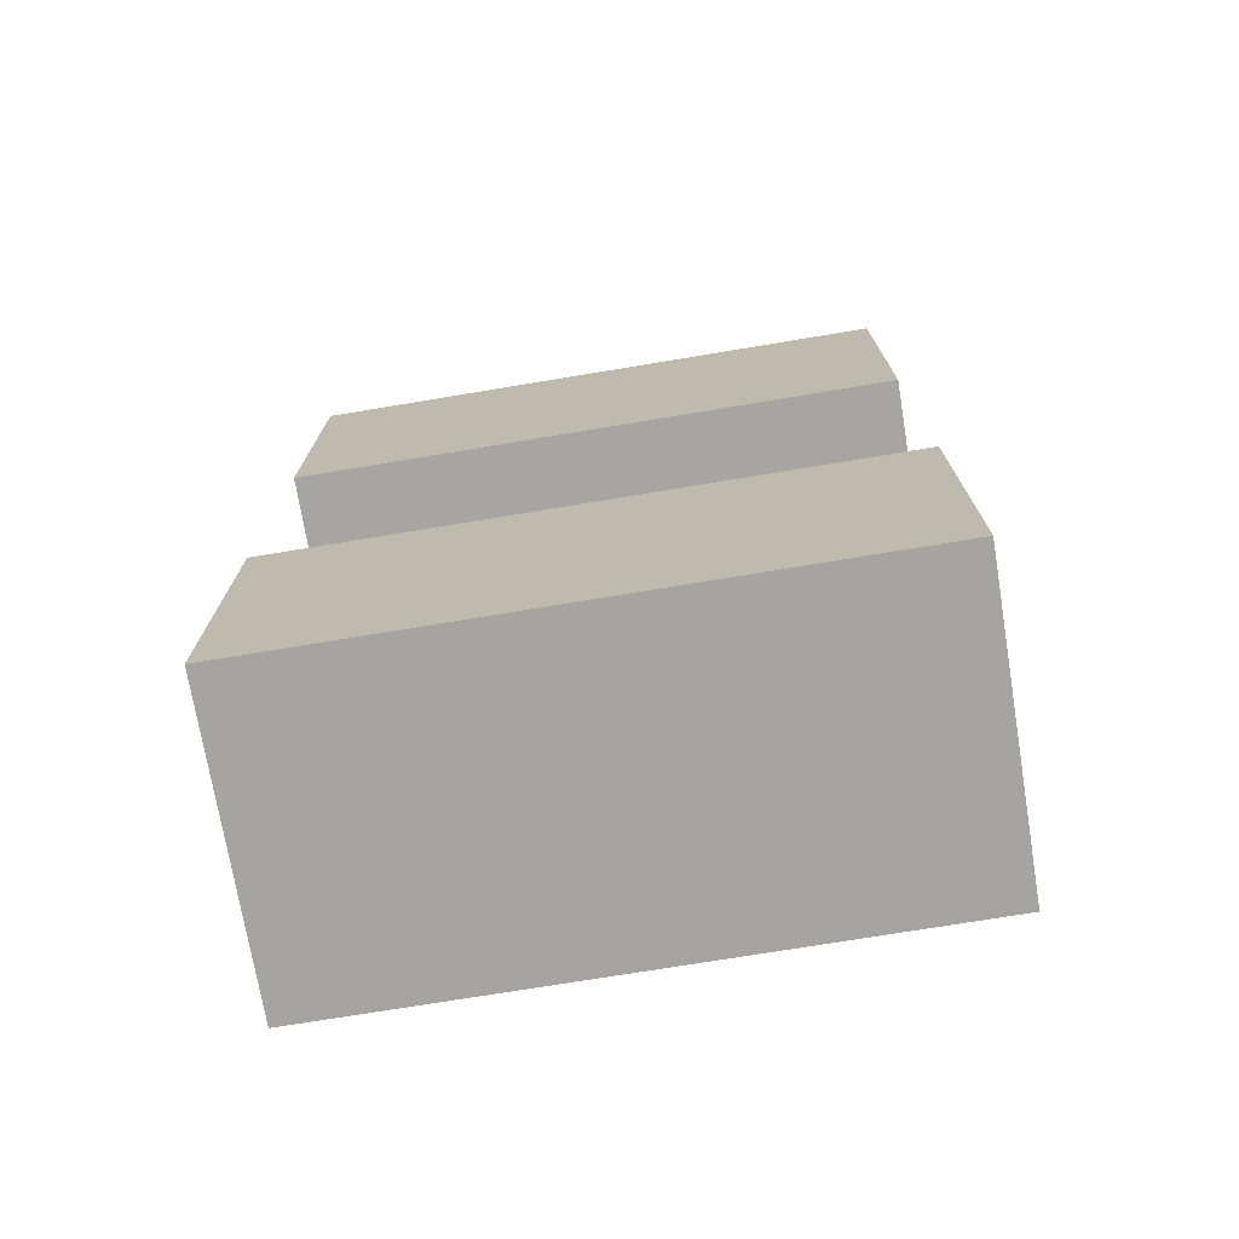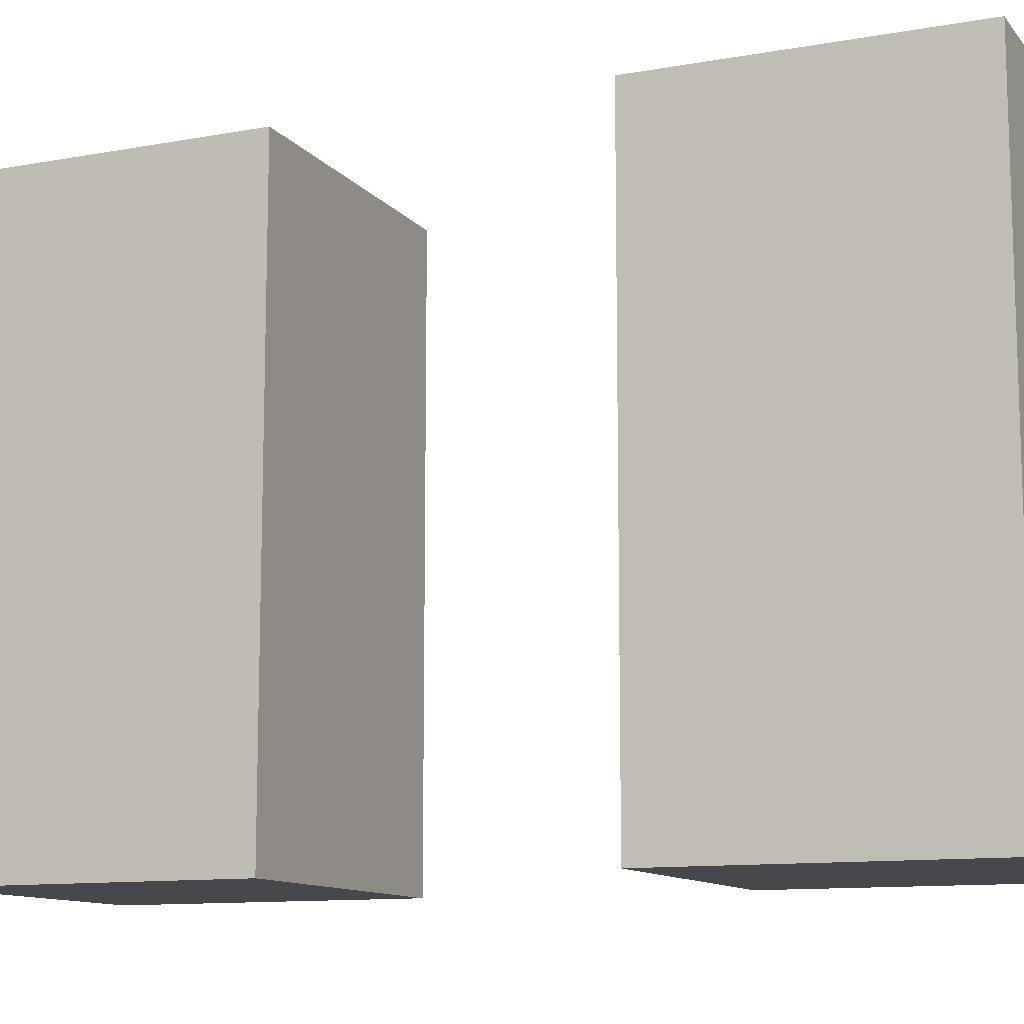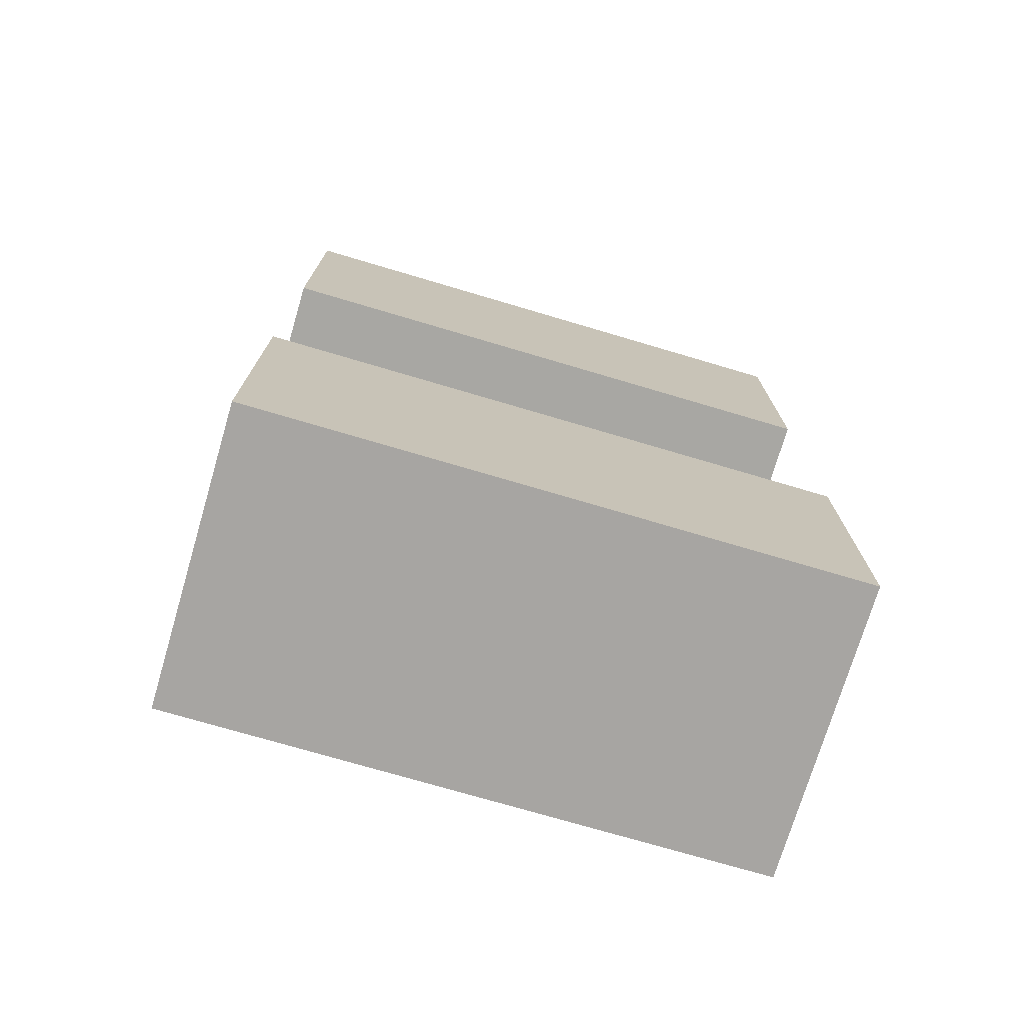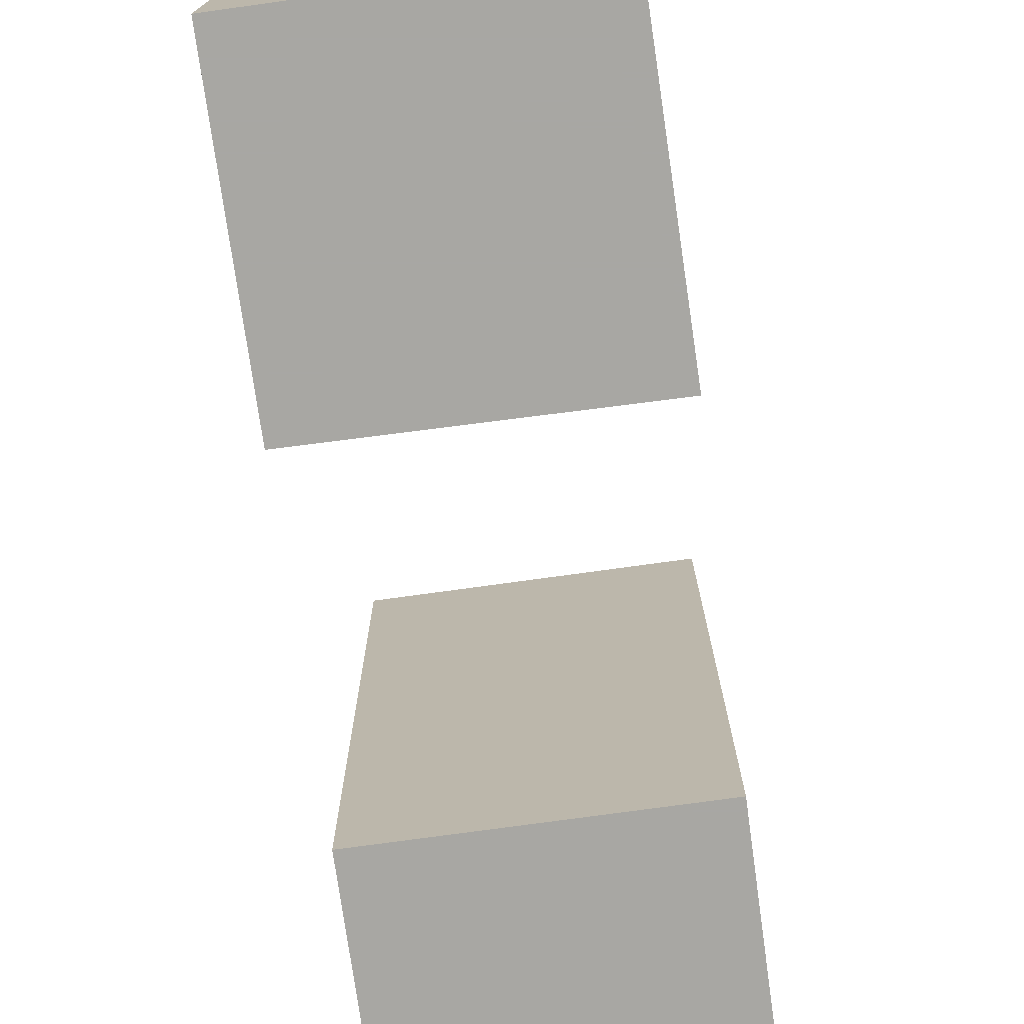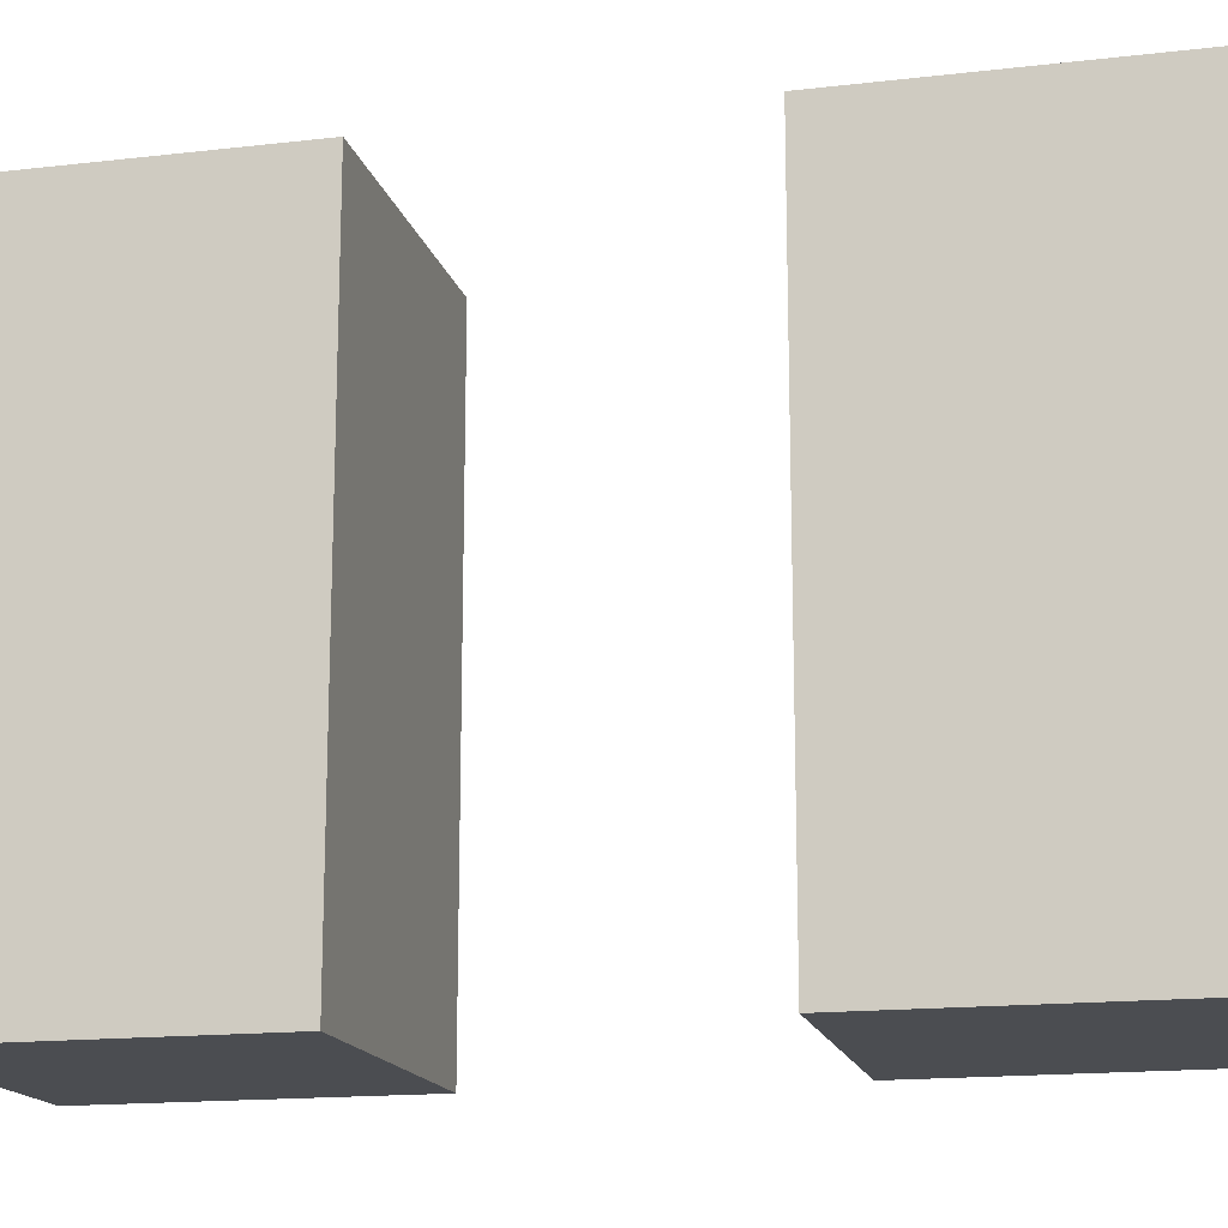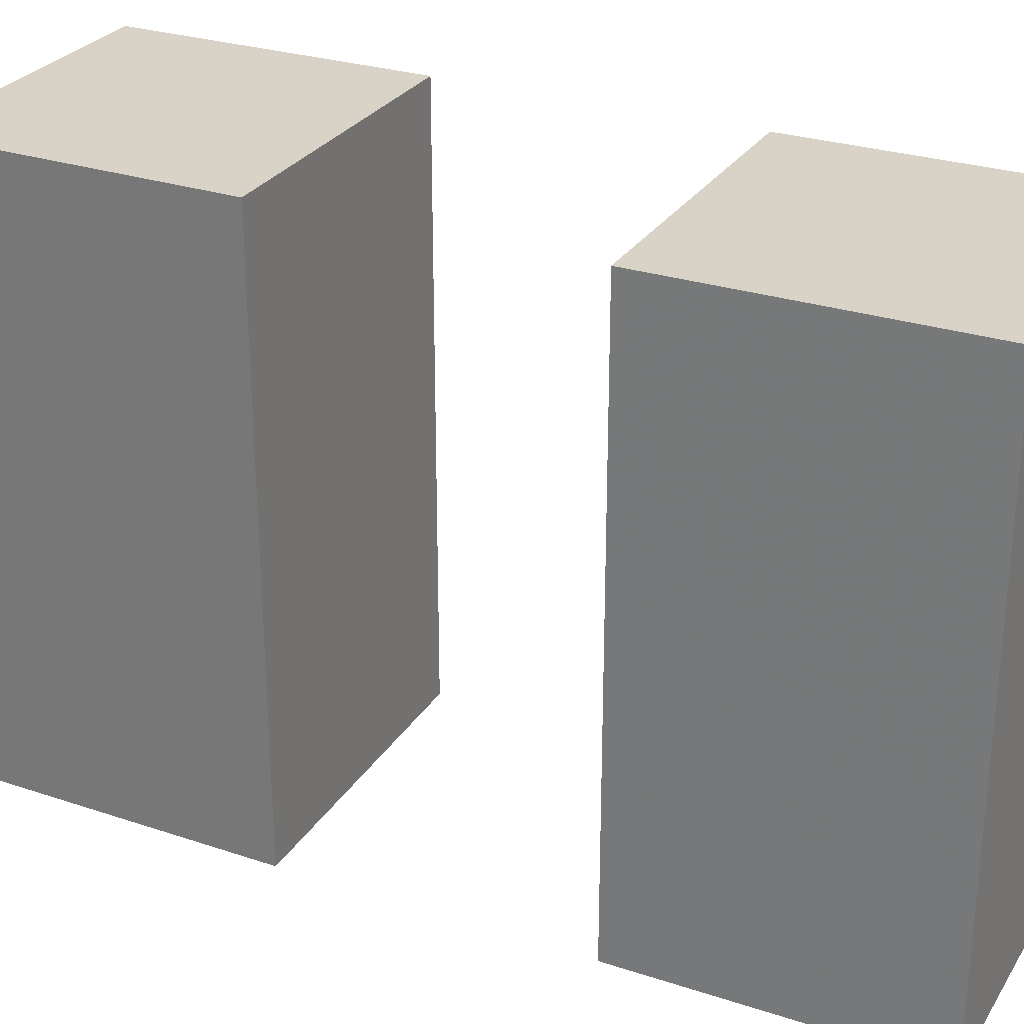
<metadata>
{"format":"obj","ext":"obj","renderer":"f3d","projection":"perspective","resolution":1024,"background":"white","views":[{"elev":-73.3,"azim":99.4,"up":"+Y"},{"elev":-11.3,"azim":-66.5,"up":"+Z"},{"elev":-73.9,"azim":73.5,"up":"+Y"},{"elev":-74.5,"azim":-172.1,"up":"+Z"},{"elev":-16.0,"azim":103.5,"up":"+Z"},{"elev":28.1,"azim":-63.7,"up":"+Z"}]}
</metadata>
<code>
o POLYFACE
v 5 5 0
v -5 -5 0
v -5 5 0
v 5 -5 0
v 0 0 0
v 0 0 0
f 1 2 3
f 2 1 4
o POLYFACE.001
v -5 25 0
v 5 15 0
v -5.106 14.89 0
v 5 25 0
v 0 0 0
v 0 0 0
f 7 8 9
f 8 7 10
o POLYFACE.002
v 5 15 20
v -5 25 20
v -5.106 14.89 20
v 5 25 20
v 0 0 0
v 0 0 0
f 13 14 15
f 14 13 16
o POLYFACE.003
v 5 25 0
v 5 15 20
v 5 15 0
v 5 25 20
v 0 0 0
v 0 0 0
f 19 20 21
f 20 19 22
o POLYFACE.004
v 5 15 20
v -5.106 14.89 0
v 5 15 0
v -5.106 14.89 20
v 0 0 0
v 0 0 0
f 25 26 27
f 26 25 28
o POLYFACE.005
v -5 25 20
v -5.106 14.89 0
v -5.106 14.89 20
v -5 25 0
v 0 0 0
v 0 0 0
f 31 32 33
f 32 31 34
o POLYFACE.006
v -5 25 20
v 5 25 0
v -5 25 0
v 5 25 20
v 0 0 0
v 0 0 0
f 37 38 39
f 38 37 40
o POLYFACE.007
v 5 -5 20
v -5 5 20
v -5 -5 20
v 5 5 20
v 0 0 0
v 0 0 0
f 43 44 45
f 44 43 46
o POLYFACE.008
v 5 5 0
v 5 -5 20
v 5 -5 0
v 5 5 20
v 0 0 0
v 0 0 0
f 49 50 51
f 50 49 52
o POLYFACE.009
v 5 -5 20
v -5 -5 0
v 5 -5 0
v -5 -5 20
v 0 0 0
v 0 0 0
f 55 56 57
f 56 55 58
o POLYFACE.010
v -5 5 20
v -5 -5 0
v -5 -5 20
v -5 5 0
v 0 0 0
v 0 0 0
f 61 62 63
f 62 61 64
o POLYFACE.011
v -5 5 20
v 5 5 0
v -5 5 0
v 5 5 20
v 0 0 0
v 0 0 0
f 67 68 69
f 68 67 70

</code>
